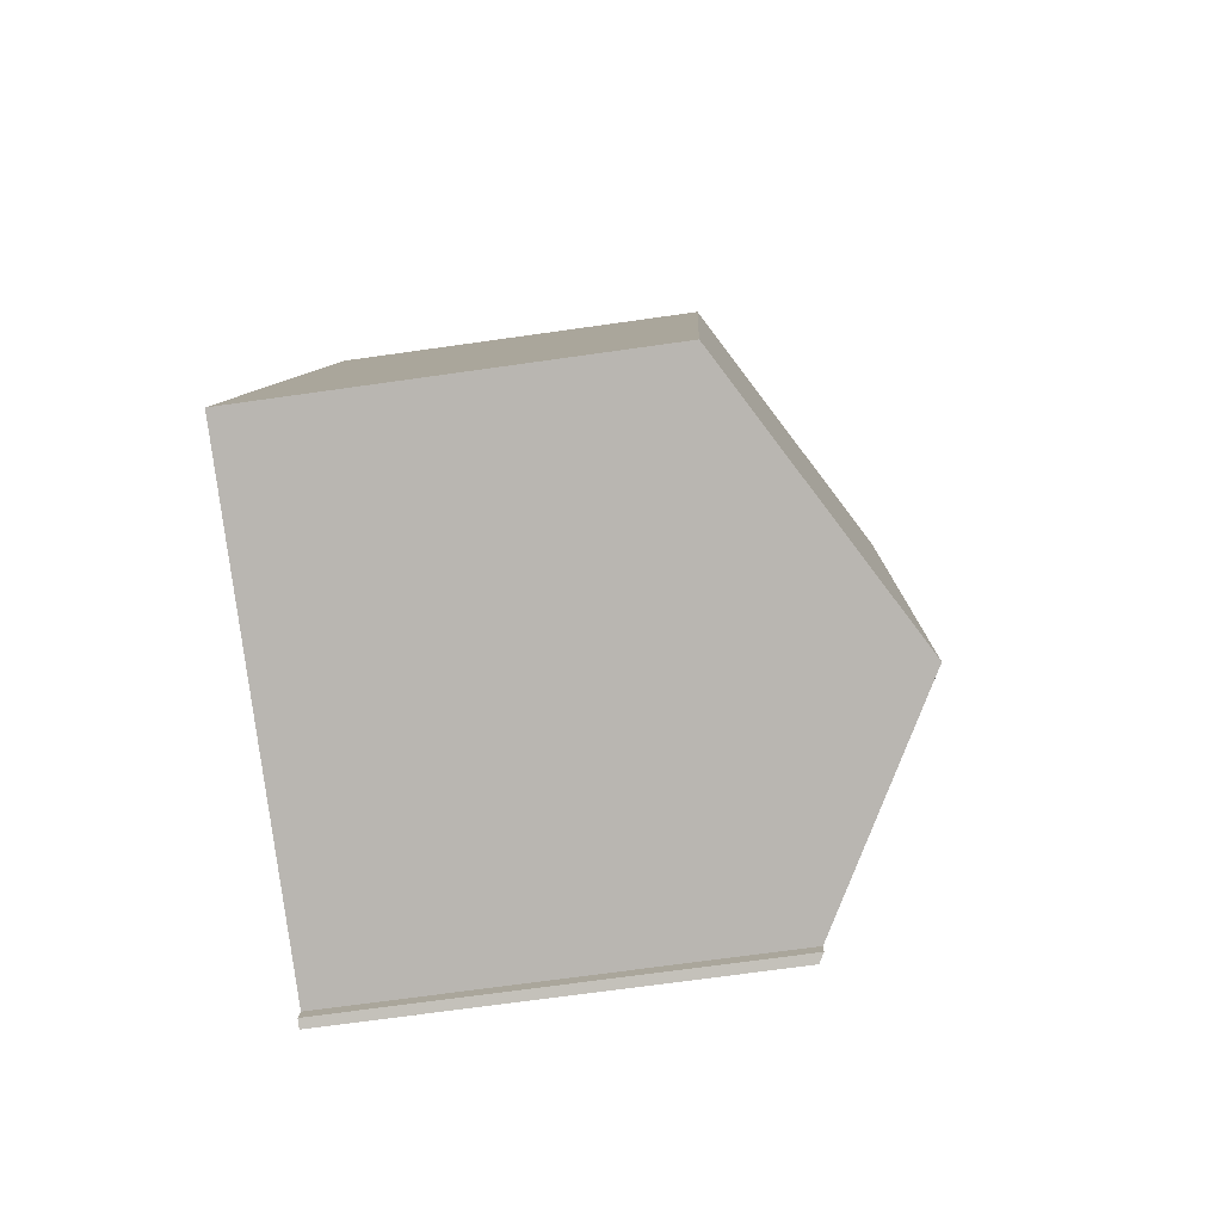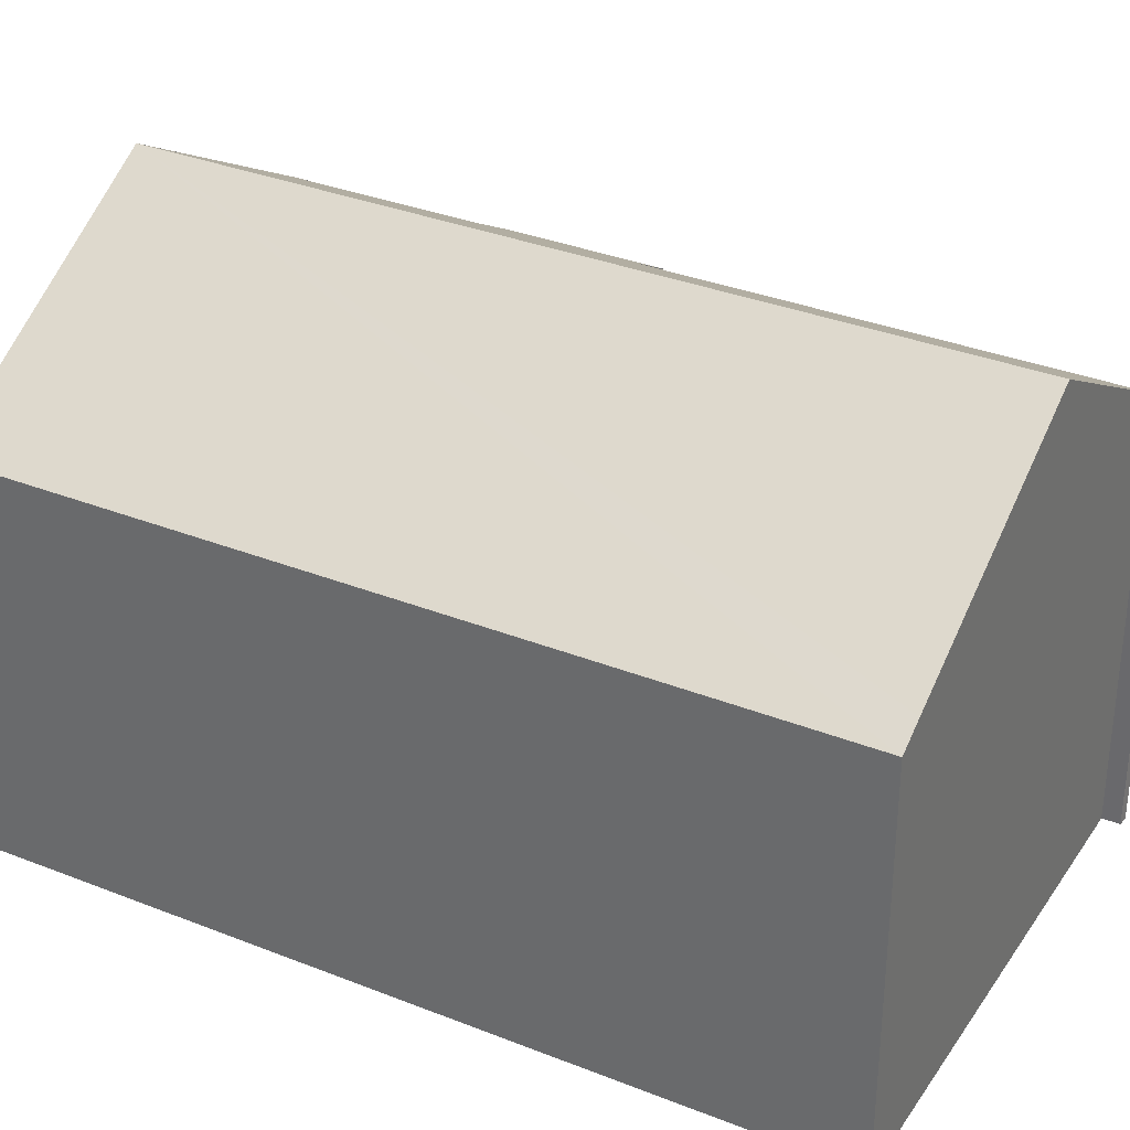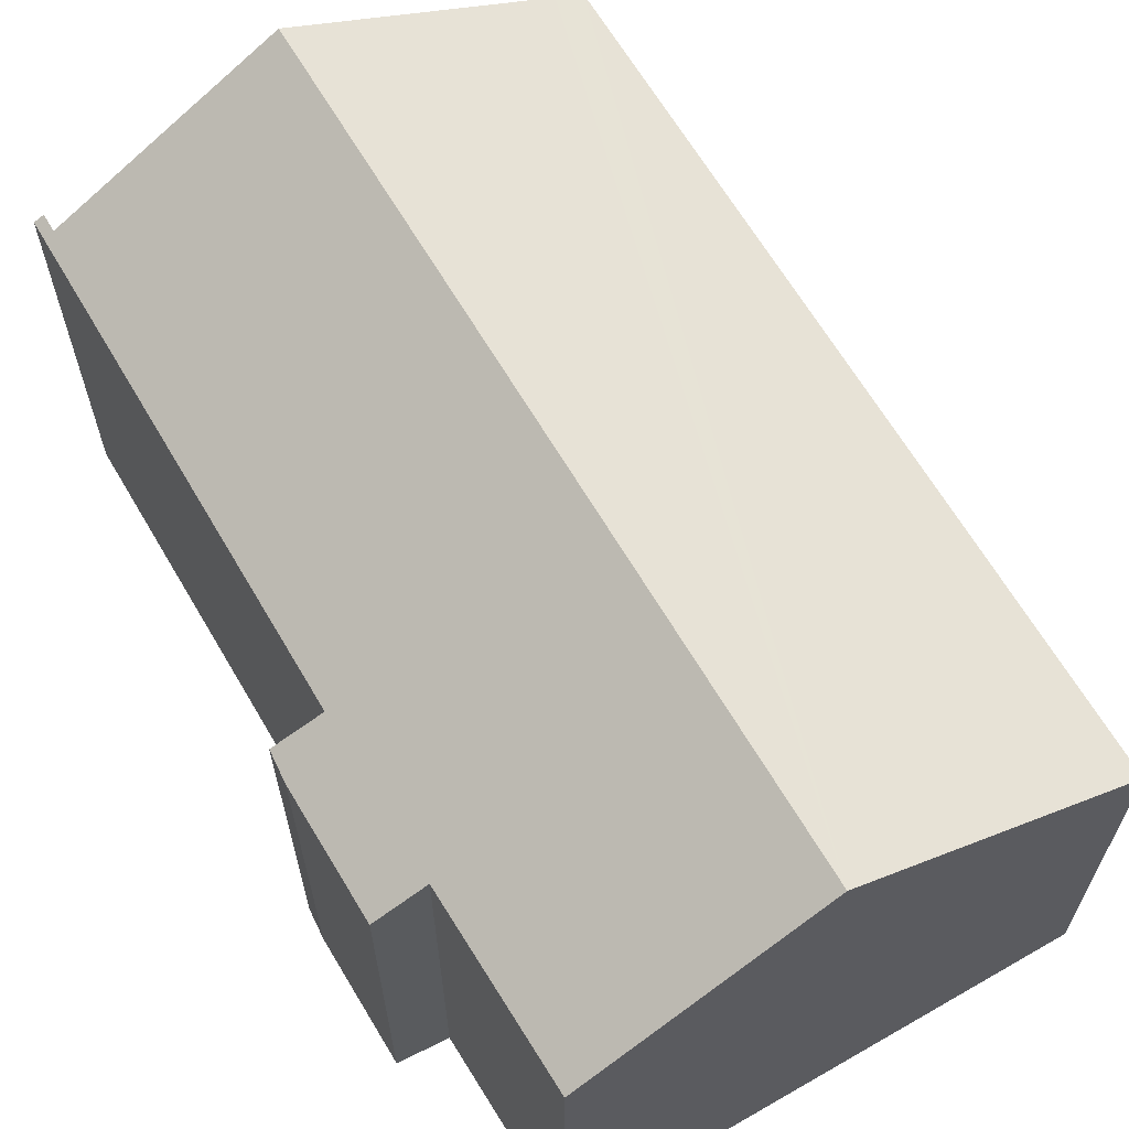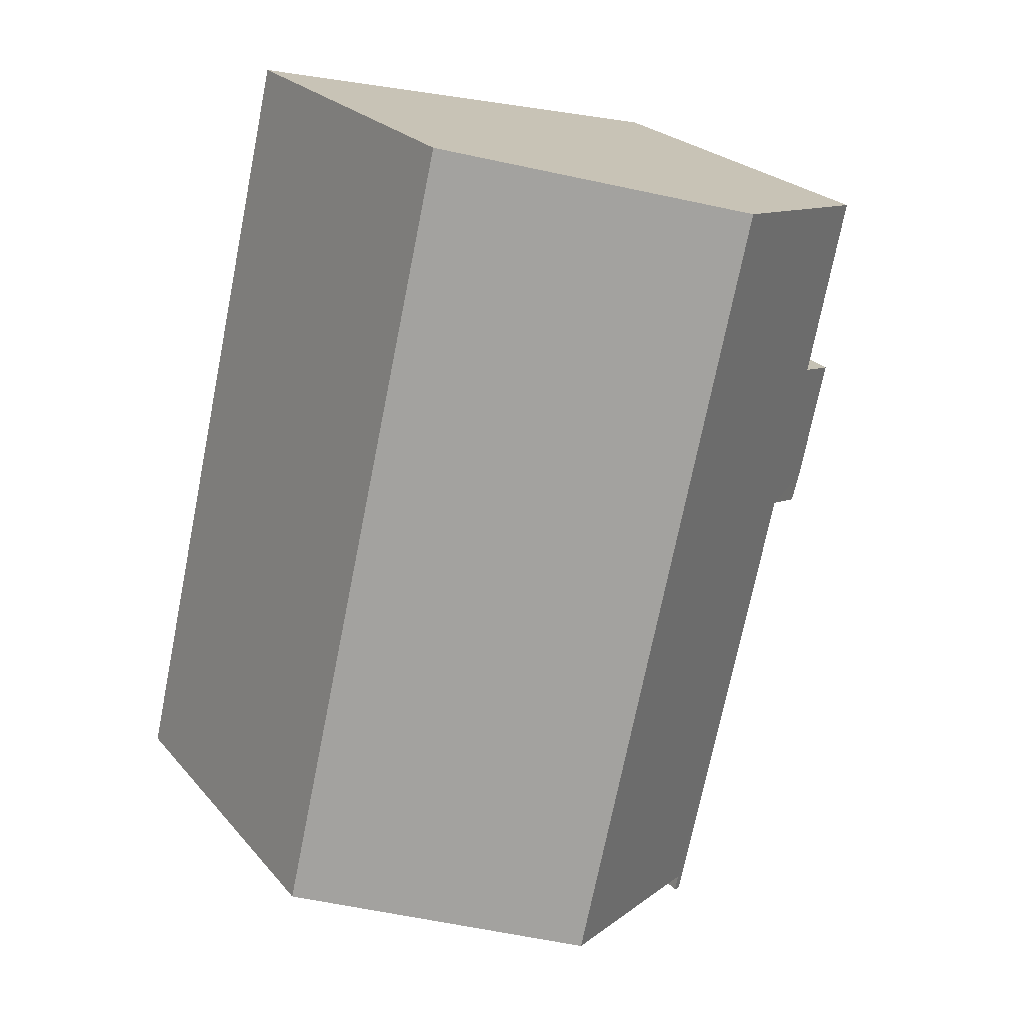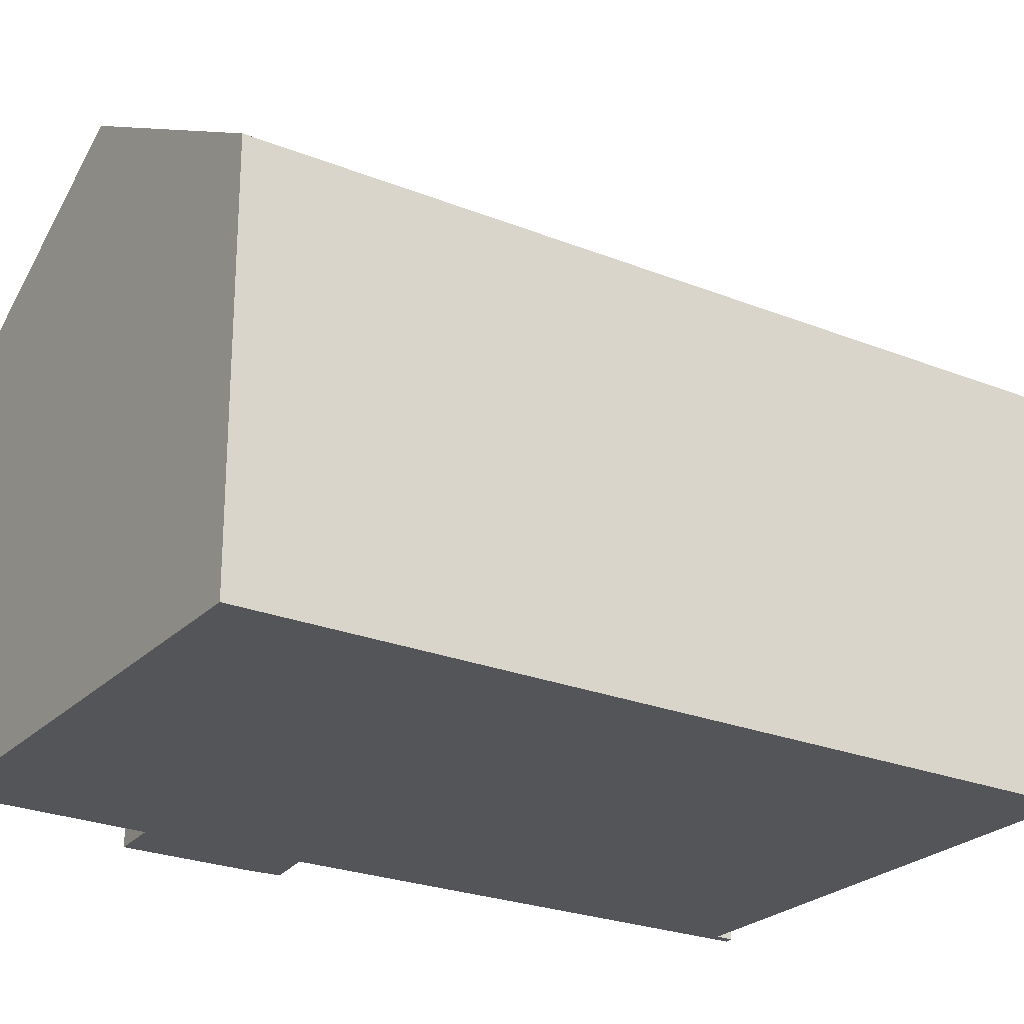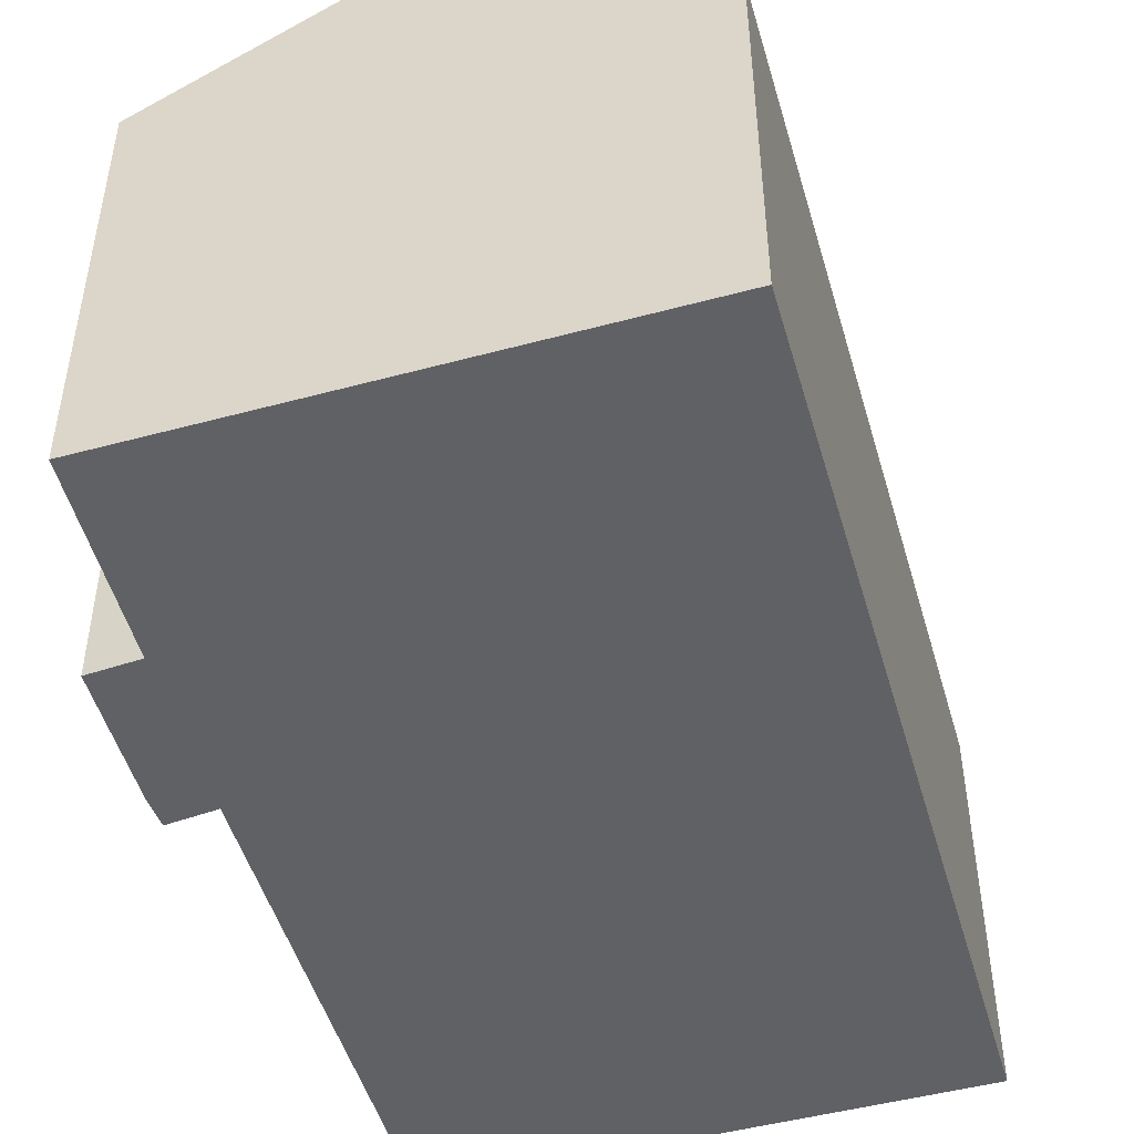
<metadata>
{"format":"obj","ext":"obj","renderer":"f3d","projection":"perspective","resolution":1024,"background":"white","views":[{"elev":-69.0,"azim":98.1,"up":"+Z"},{"elev":33.3,"azim":105.5,"up":"+Y"},{"elev":65.8,"azim":-43.8,"up":"+Y"},{"elev":24.0,"azim":150.1,"up":"+Z"},{"elev":-24.6,"azim":43.5,"up":"+Y"},{"elev":-49.5,"azim":2.9,"up":"+Y"}]}
</metadata>
<code>
v  4.942 11.99 5.489
v  14.33 8.92 -10.66
v  9.013 11.99 -11.92
v  14.45 8.849 -10.64
v  14.92 8.577 -10.53
v  10.86 8.564 6.936
v  2.279 10.45 4.838
v  1.045 9.195 0.325
v  0.193 9.241 4.328
v  2.426 10.54 4.874
v  0 8.581 5.254e-16
v  1.812 9.185 -3.031
v  0.623 8.571 -2.736
v  2.641 9.193 -6.516
v  4.398 9.324 -13
v  4.29 9.209 -13.45
v  4.485 9.324 -13.38
v  0.83 8.604 -3.369
v  0.193 -2.65e-16 4.328
v  10.86 -4.247e-16 6.936
v  4.942 -3.361e-16 5.489
v  2.279 -2.962e-16 4.838
v  2.426 -2.984e-16 4.874
v  1.045 -1.99e-17 0.325
v  0 0 0
v  14.92 6.445e-16 -10.53
v  4.398 7.963e-16 -13
v  4.485 8.19e-16 -13.38
v  14.45 6.513e-16 -10.64
v  14.33 6.53e-16 -10.66
v  9.013 7.297e-16 -11.92
v  4.29 8.233e-16 -13.45
v  1.812 1.856e-16 -3.031
v  0.83 2.063e-16 -3.369
v  2.641 3.99e-16 -6.516
v  0.623 1.675e-16 -2.736
g defaultobject
f 1 2 3
f 2 1 4
f 4 1 5
f 5 1 6
f 7 8 9
f 8 7 10
f 8 10 1
f 8 1 3
f 8 3 11
f 11 3 12
f 11 12 13
f 12 3 14
f 14 3 15
f 15 16 14
f 16 15 17
f 18 13 12
f 10 6 1
f 6 10 7
f 6 7 9
f 6 9 19
f 6 19 20
f 20 19 21
f 21 19 22
f 21 22 23
f 11 24 8
f 24 11 25
f 6 26 5
f 26 6 20
f 27 17 15
f 17 27 28
f 2 15 3
f 15 2 4
f 15 4 5
f 15 5 26
f 15 26 27
f 27 26 29
f 27 29 30
f 27 30 31
f 28 16 17
f 16 28 32
f 33 18 12
f 18 33 34
f 32 14 16
f 14 32 12
f 12 32 33
f 33 32 35
f 34 13 18
f 13 34 36
f 13 25 11
f 25 13 36
f 8 19 9
f 19 8 24
f 24 22 19
f 22 24 23
f 23 24 21
f 36 24 25
f 24 36 21
f 21 36 20
f 20 36 34
f 20 34 33
f 20 33 35
f 20 35 27
f 27 35 32
f 27 32 28
f 27 26 20
f 26 27 31
f 26 31 29
f 29 31 30

</code>
